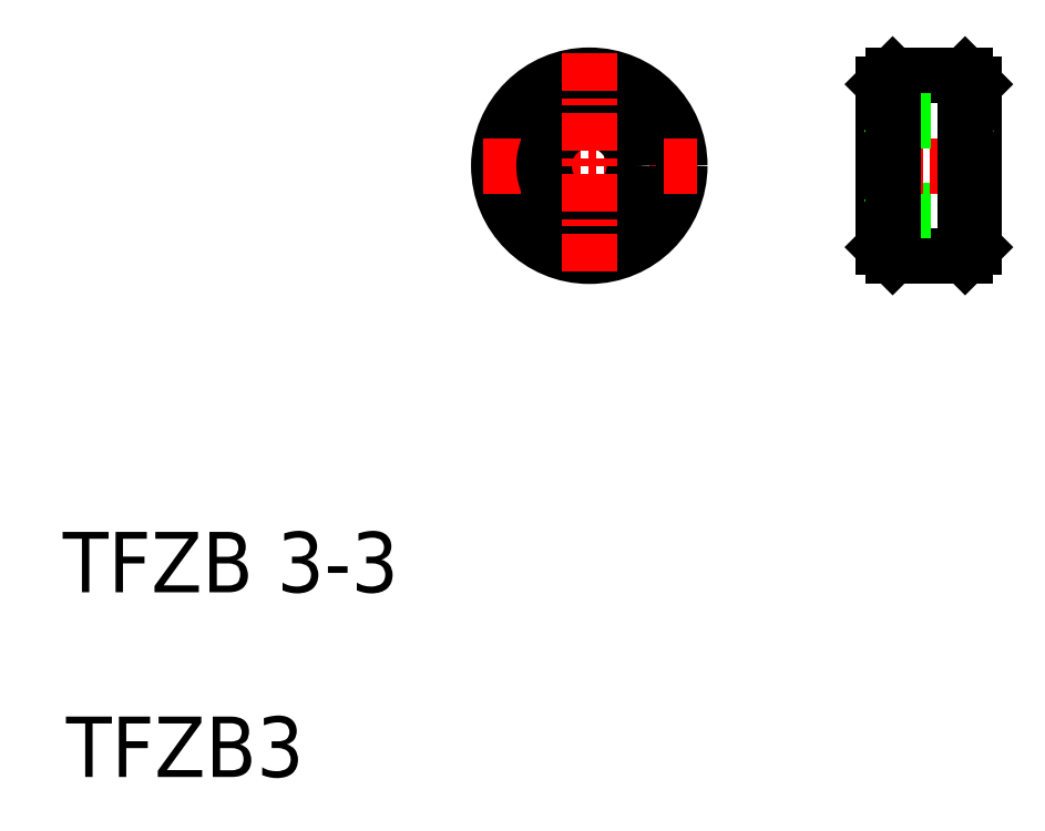
<metadata>
{"format":"dxf","ext":"dxf","renderer":"ezdxf+matplotlib","layout":"modelspace","background":"white","min_lineweight":24,"dpi":150}
</metadata>
<code>
0
SECTION
2
ENTITIES
0
TEXT
8
0
10
10
20
10
30
0
40
2
1
TFZB3
0
TEXT
8
0
10
9.891
20
16.12
30
0
40
2
1
TFZB 3-3
0
CIRCLE
8
0
10
27.33
20
30.26
30
0
40
3
0
LINE
8
CENTER
10
23.81
20
30.26
30
0
11
30.89
21
30.26
31
0
0
CIRCLE
8
0
10
27.33
20
30.26
30
0
40
1.5
0
LINE
8
CENTER
10
27.33
20
33.99
30
0
11
27.33
21
26.5
31
0
0
LINE
8
0
10
39.79
20
28.76
30
0
11
40.09
21
28.46
31
0
0
LINE
8
0
10
40.09
20
32.96
30
0
11
40.09
21
27.56
31
0
0
LINE
8
0
10
39.79
20
27.26
30
0
11
40.09
21
27.56
31
0
0
LINE
8
0
10
37.09
20
27.56
30
0
11
37.39
21
27.26
31
0
0
LINE
8
0
10
37.39
20
27.26
30
0
11
39.79
21
27.26
31
0
0
LINE
8
0
10
37.09
20
32.96
30
0
11
37.09
21
27.56
31
0
0
LINE
8
0
10
37.39
20
28.76
30
0
11
37.09
21
28.46
31
0
0
LINE
8
0
10
37.39
20
28.76
30
0
11
39.79
21
28.76
31
0
0
LINE
8
CENTER
10
36.63
20
30.26
30
0
11
40.49
21
30.26
31
0
0
LINE
8
0
10
39.79
20
31.76
30
0
11
40.09
21
32.06
31
0
0
LINE
8
0
10
39.79
20
33.26
30
0
11
40.09
21
32.96
31
0
0
LINE
8
0
10
37.09
20
32.96
30
0
11
37.39
21
33.26
31
0
0
LINE
8
0
10
37.39
20
33.26
30
0
11
39.79
21
33.26
31
0
0
LINE
8
0
10
37.39
20
31.76
30
0
11
37.09
21
32.06
31
0
0
LINE
8
0
10
37.39
20
31.76
30
0
11
39.79
21
31.76
31
0
0
LINE
8
0
10
39.79
20
33.26
30
0
11
39.79
21
27.26
31
0
0
LINE
8
0
10
37.39
20
33.26
30
0
11
37.39
21
27.26
31
0
0
ENDSEC
0
EOF

</code>
